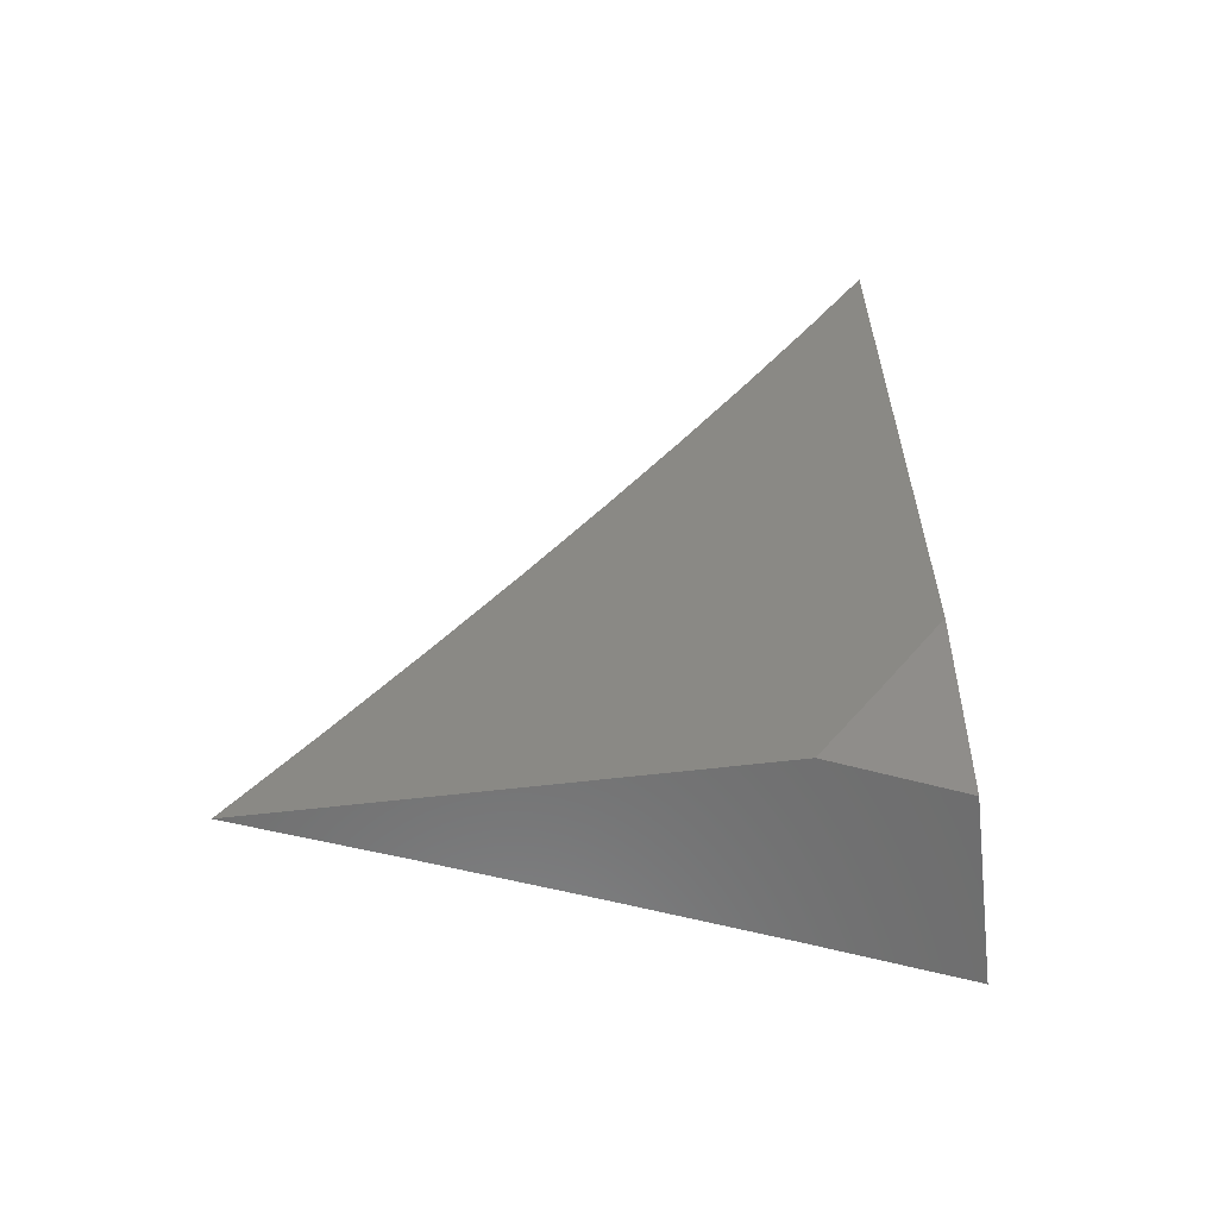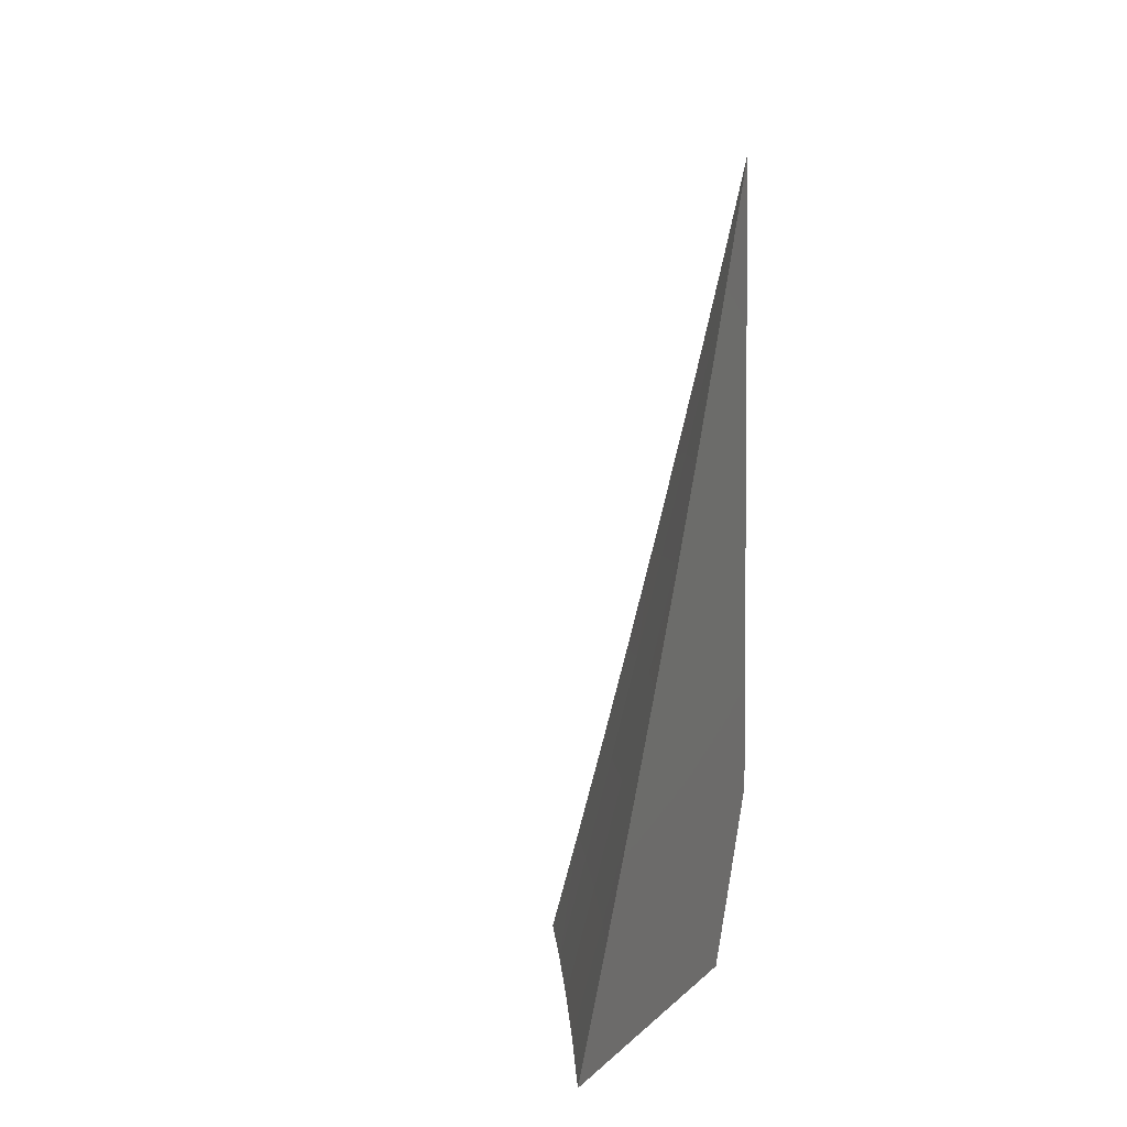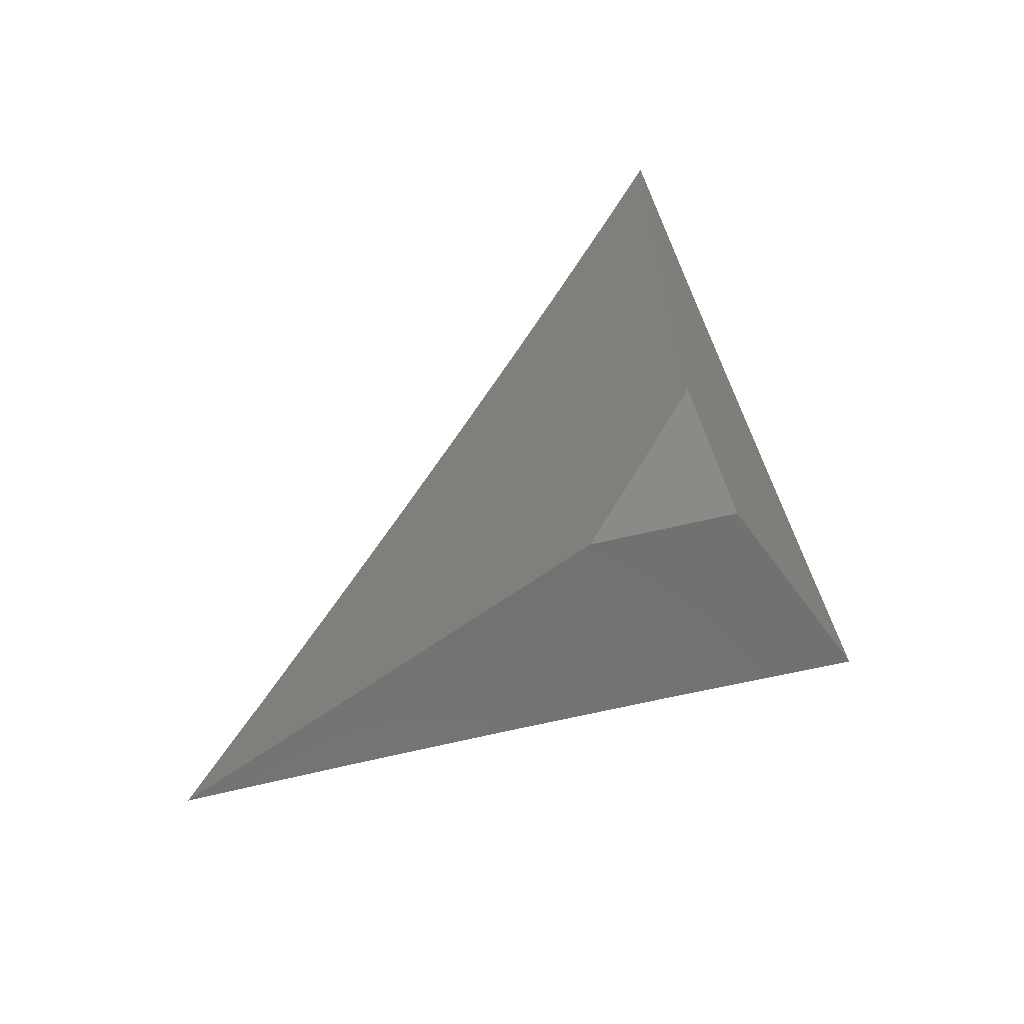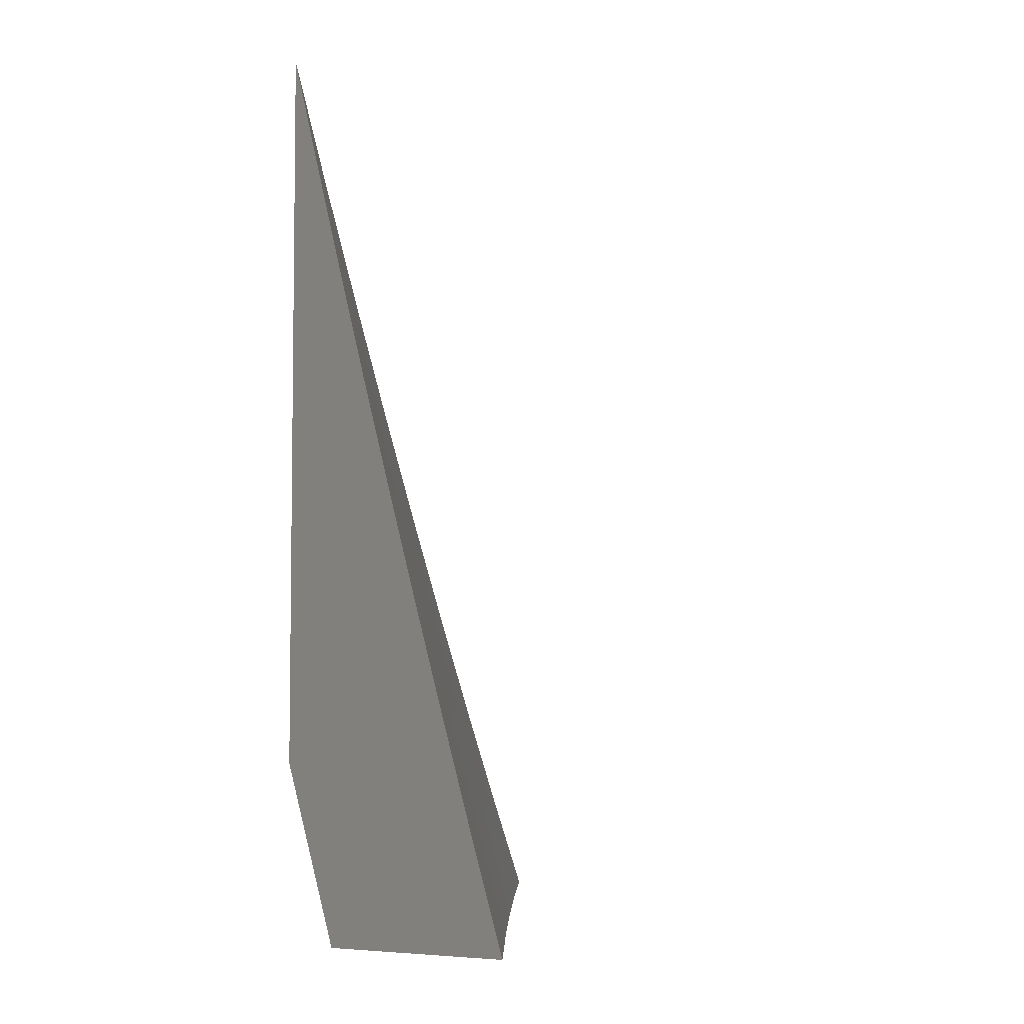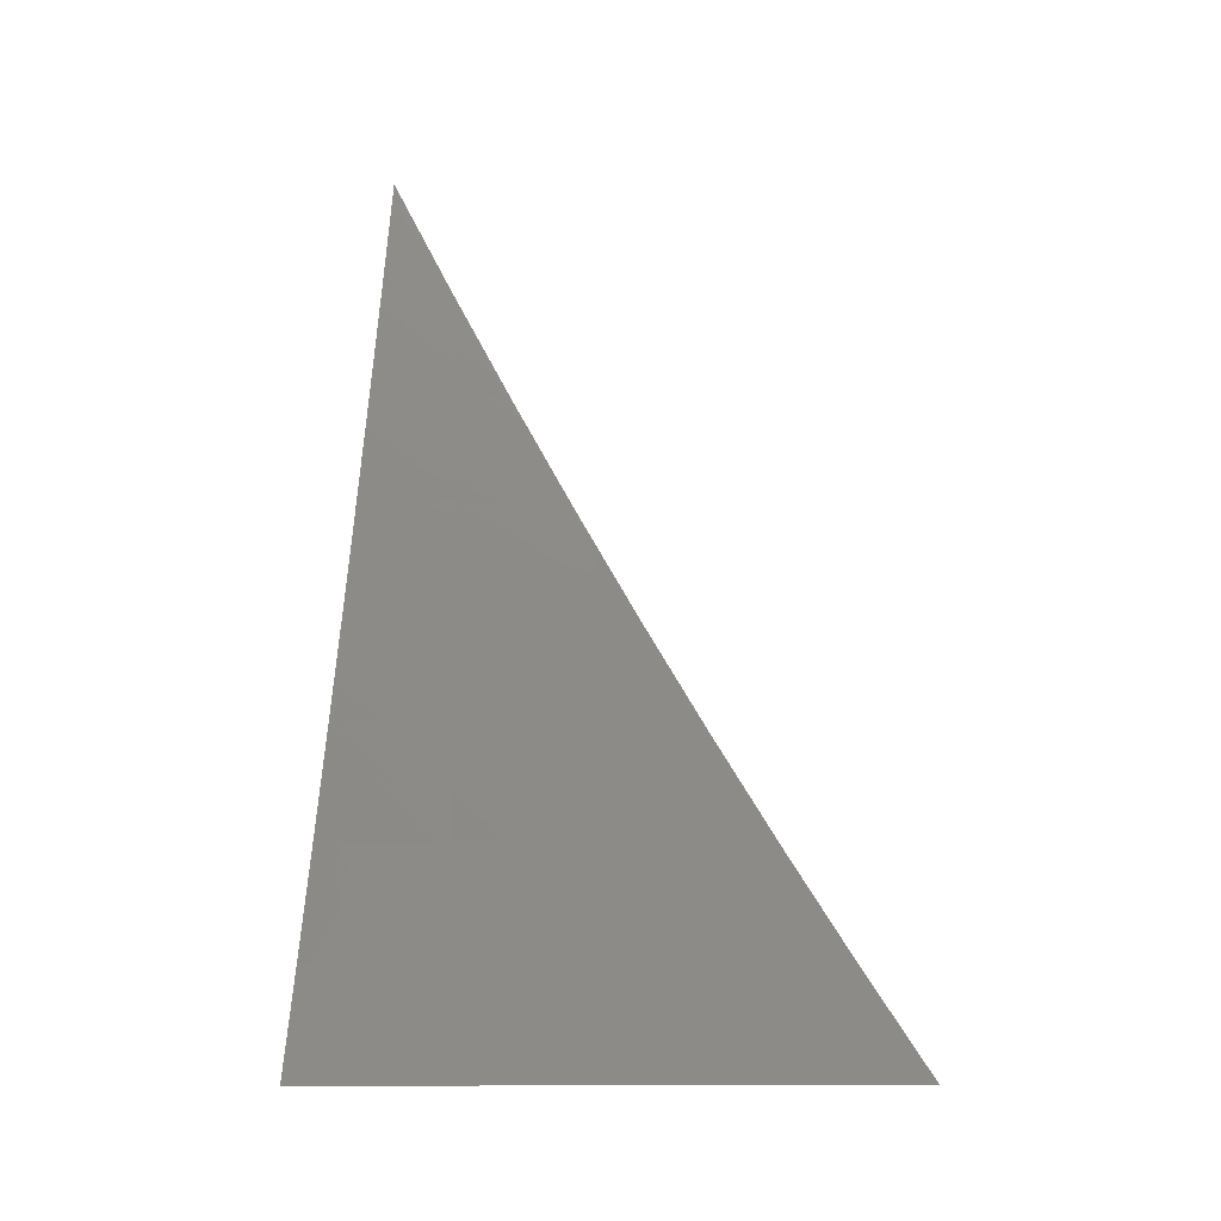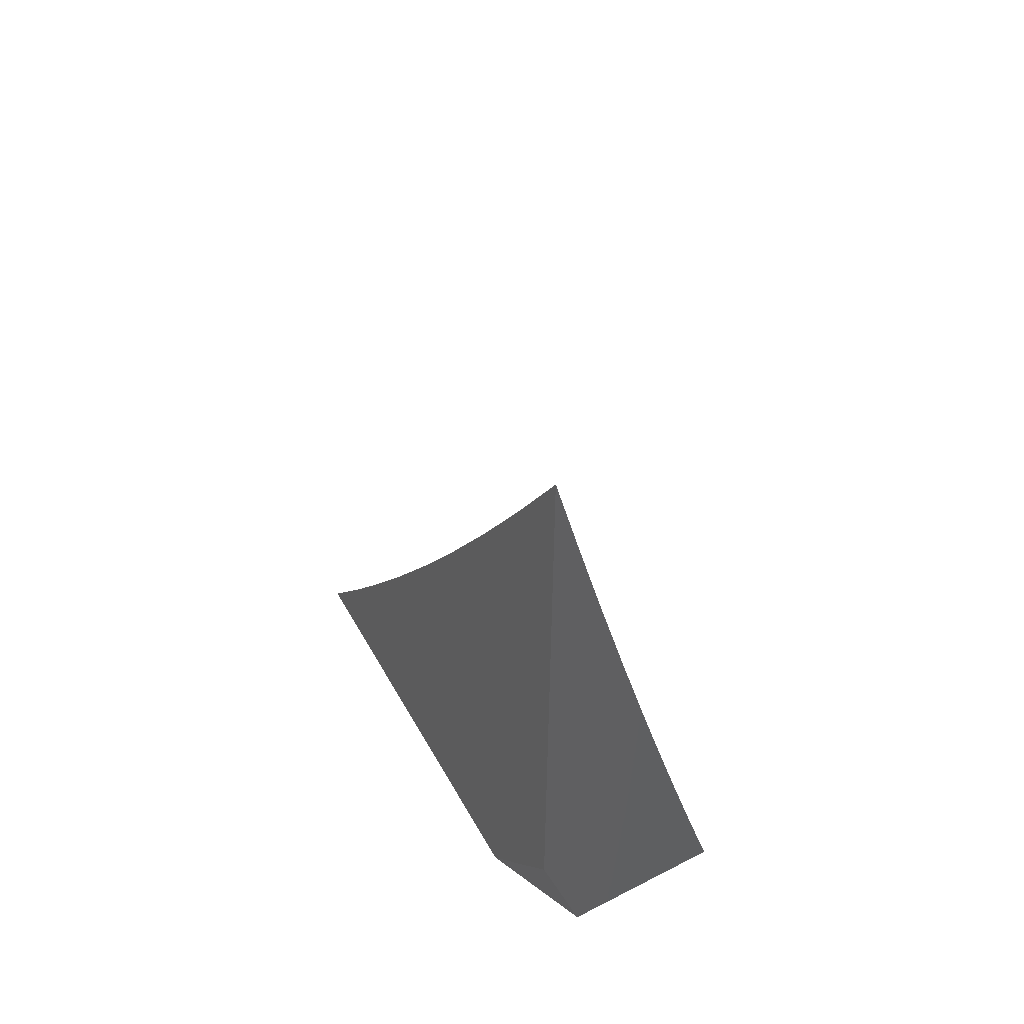
<metadata>
{"format":"stl","ext":"stl","renderer":"f3d","projection":"perspective","resolution":1024,"background":"white","views":[{"elev":-59.4,"azim":-83.0,"up":"+Z"},{"elev":3.2,"azim":-160.3,"up":"+Z"},{"elev":-63.3,"azim":-53.9,"up":"+Z"},{"elev":-4.5,"azim":23.7,"up":"+Z"},{"elev":-0.8,"azim":111.4,"up":"+Z"},{"elev":53.0,"azim":-28.8,"up":"+Z"}]}
</metadata>
<code>
# stl→obj: 36 verts, 68 faces
v -9.872 -4 -3
v -9.905 -3.921 -3
v -9.889 -4 -2.939
v -9.92 -3.927 -2.938
v -9.906 -4 -2.877
v -9.934 -3.933 -2.877
v -9.923 -4 -2.816
v -9.949 -3.938 -2.815
v -9.939 -4 -2.754
v -9.962 -3.944 -2.754
v -9.955 -4 -2.693
v -9.976 -3.949 -2.692
v -9.97 -4 -2.631
v -9.989 -3.954 -2.631
v -10 -3.964 -2.571
v -10 -3.926 -2.634
v -10 -3.888 -2.697
v -9.995 -3.864 -2.754
v -9.981 -3.859 -2.815
v -10 -3.849 -2.759
v -10 -3.809 -2.82
v -9.967 -3.853 -2.877
v -9.999 -3.774 -2.877
v -9.984 -3.768 -2.938
v -10 -3.768 -2.881
v -10 -3.726 -2.941
v -9.969 -3.763 -3
v -10 -3.683 -3
v -9.937 -3.842 -3
v -9.952 -3.848 -2.938
v -10 -4 -2.507
v -9.985 -4 -2.569
v -10 -3.934 -3
v -9.973 -4 -3
v -10 -3.967 -2.951
v -10 -4 -2.902
f 1 2 3
f 3 2 4
f 3 4 5
f 5 4 6
f 5 6 7
f 7 6 8
f 7 8 9
f 9 8 10
f 9 10 11
f 11 10 12
f 11 12 13
f 13 12 14
f 13 14 15
f 15 14 16
f 16 14 12
f 16 12 17
f 17 12 10
f 17 10 18
f 18 10 19
f 18 19 20
f 20 19 21
f 21 19 22
f 21 22 23
f 23 22 24
f 23 24 25
f 25 24 26
f 26 24 27
f 26 27 28
f 2 29 4
f 4 29 30
f 4 30 6
f 6 30 22
f 6 22 8
f 8 22 19
f 8 19 10
f 29 27 30
f 30 27 24
f 30 24 22
f 25 21 23
f 20 17 18
f 31 32 15
f 15 32 13
f 33 34 35
f 35 34 36
f 31 15 36
f 36 15 16
f 36 16 17
f 17 20 36
f 36 20 35
f 35 20 33
f 33 20 21
f 33 21 25
f 25 26 33
f 33 26 28
f 28 27 33
f 33 27 29
f 33 29 34
f 34 29 2
f 34 2 1
f 1 3 34
f 34 3 5
f 34 5 7
f 7 9 34
f 34 9 36
f 36 9 11
f 36 11 13
f 13 32 36
f 36 32 31

</code>
